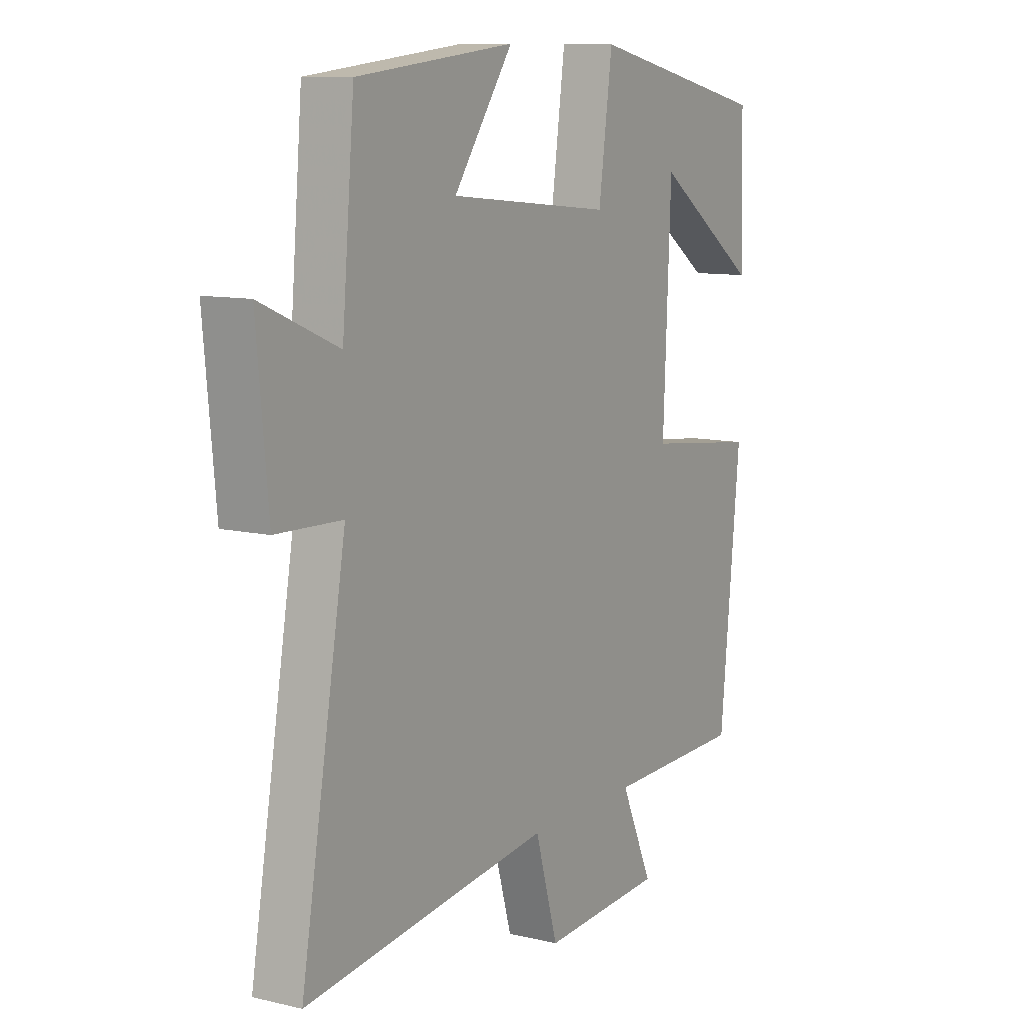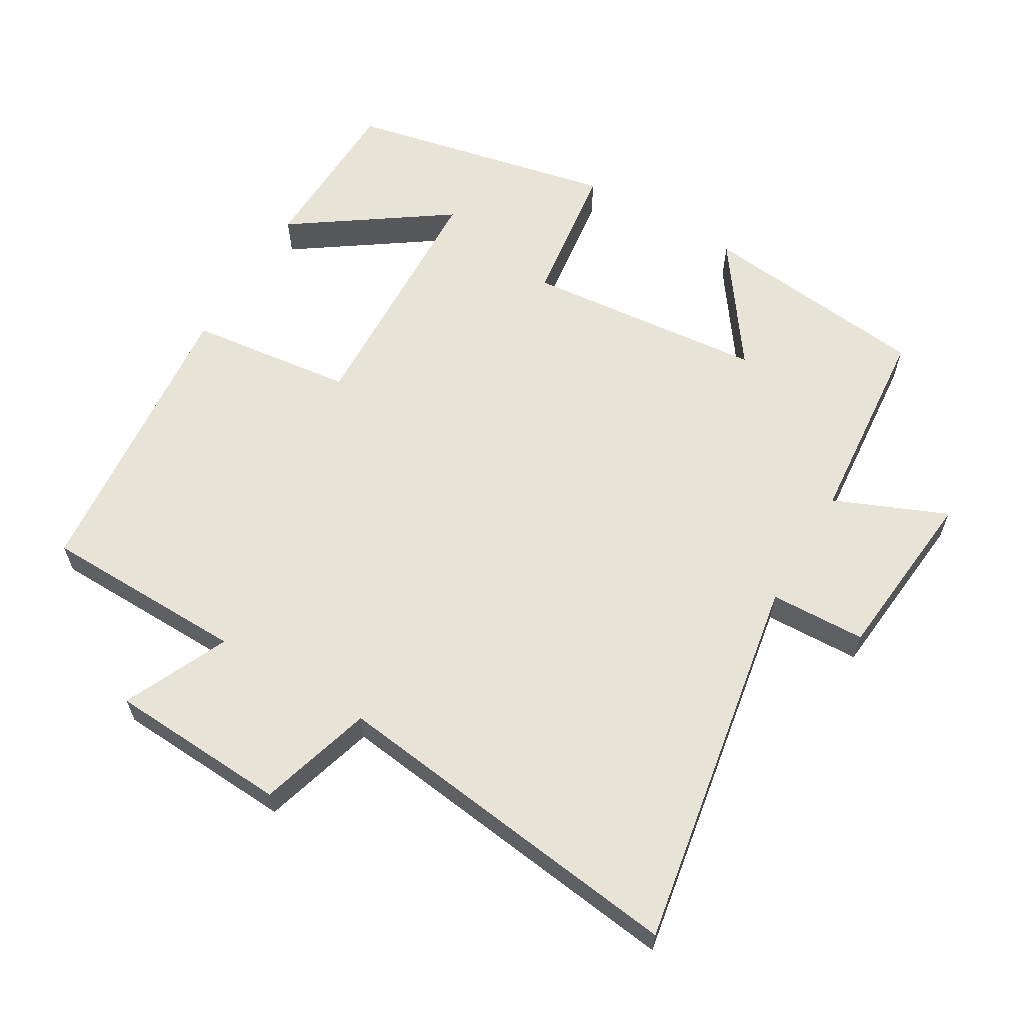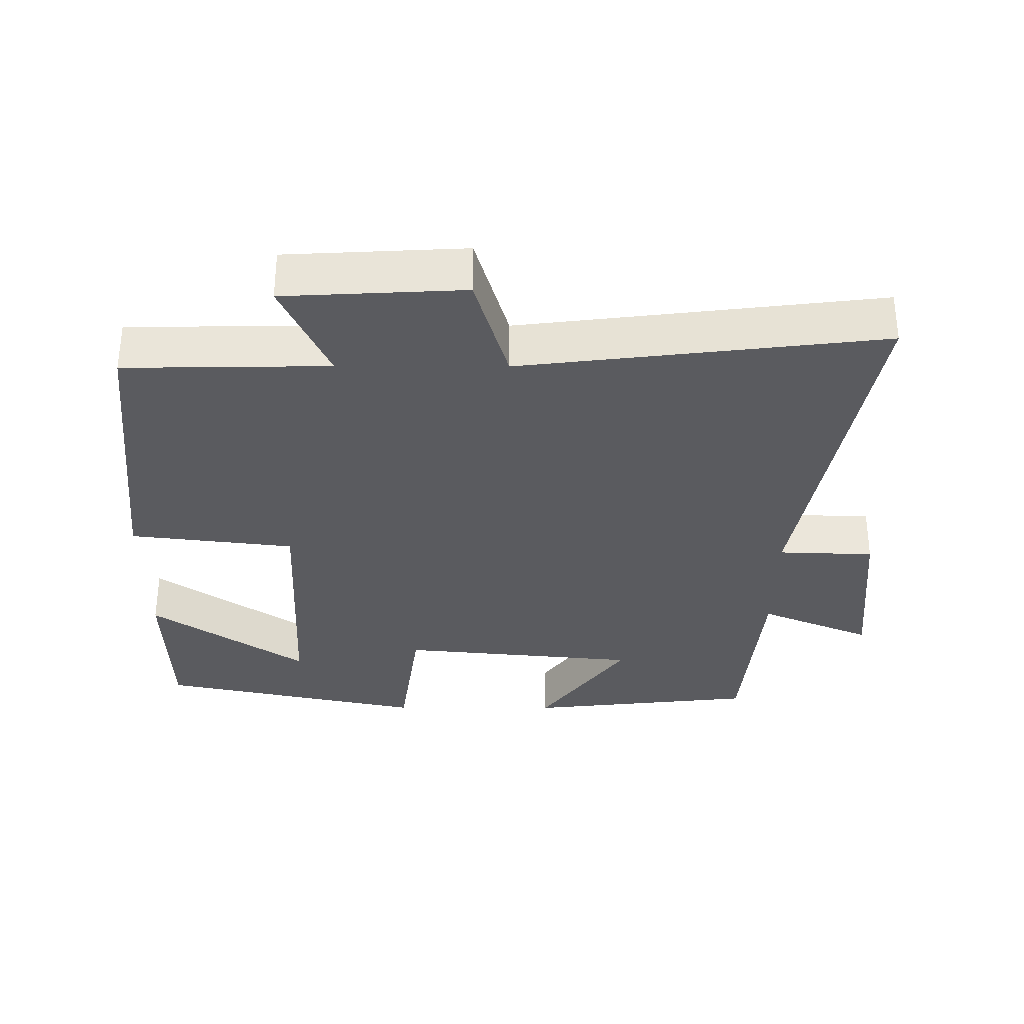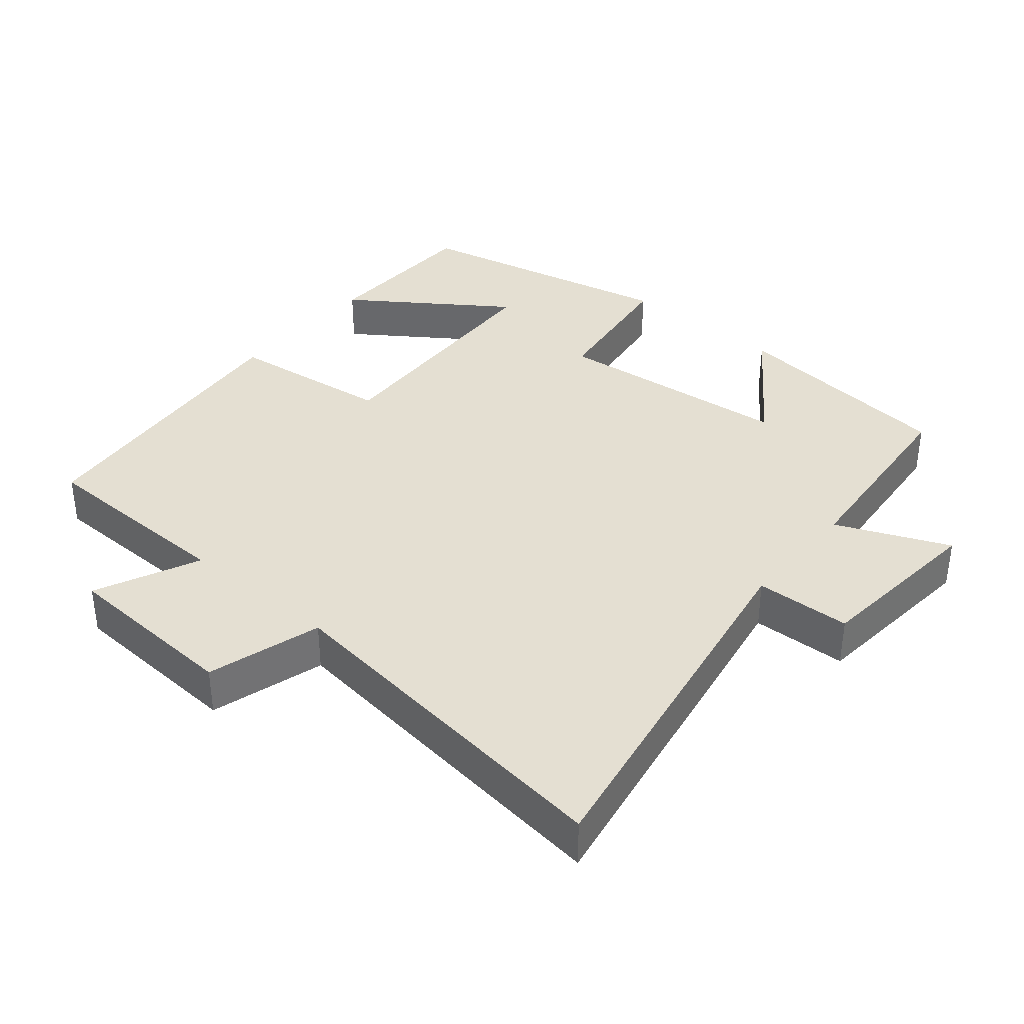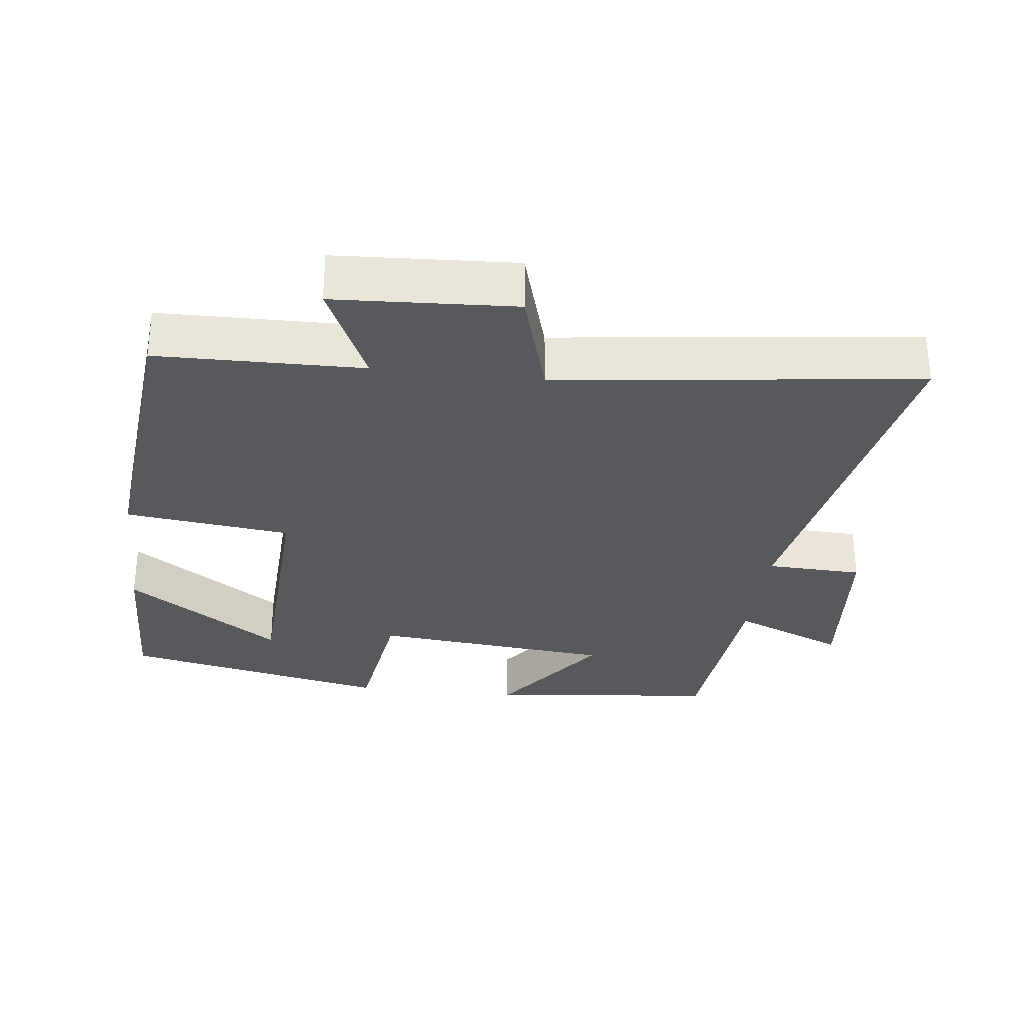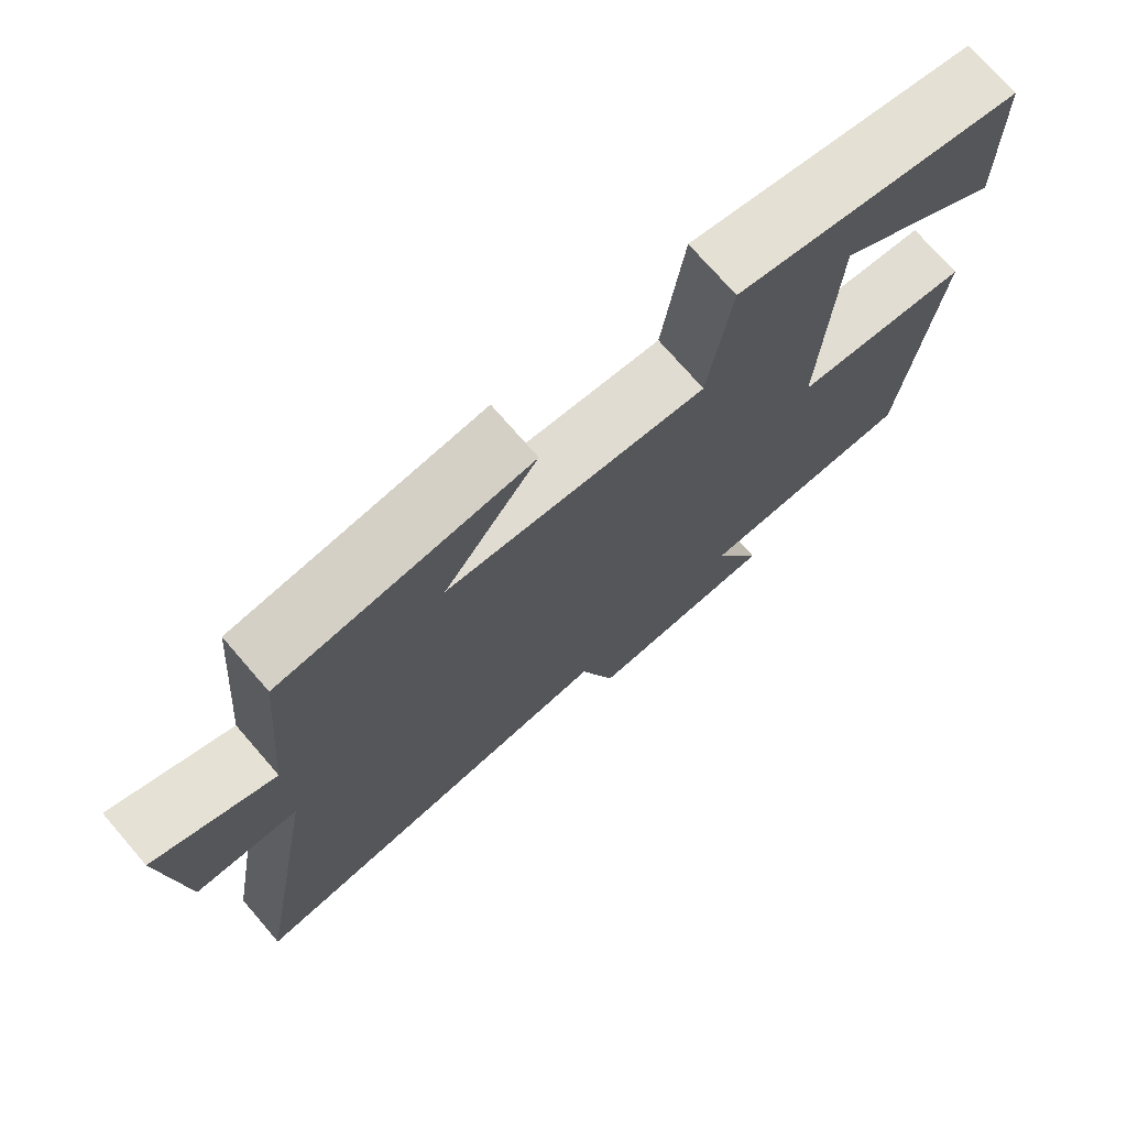
<metadata>
{"format":"obj","ext":"obj","renderer":"f3d","projection":"perspective","resolution":1024,"background":"white","views":[{"elev":10.3,"azim":-59.0,"up":"+Z"},{"elev":61.5,"azim":-149.3,"up":"+Y"},{"elev":-32.9,"azim":179.8,"up":"+Y"},{"elev":36.9,"azim":-140.0,"up":"+Y"},{"elev":-30.2,"azim":173.2,"up":"+Y"},{"elev":73.7,"azim":-40.9,"up":"+Z"}]}
</metadata>
<code>
v -0.474 0.07 0.463
v -0.142 0.07 0.5
v -0.267 0.07 0.325
v 0.079 0.07 0.291
v 0.108 0.07 0.5
v 0.494 0.07 0.417
v 0.5 0.07 0.176
v 0.278 0.07 0.331
v 0.262 0.07 -0.037
v 0.5 0.07 -0.066
v 0.457 0.07 -0.495
v 0.162 0.07 -0.5
v 0.23 0.07 -0.65
v -0.028 0.07 -0.664
v -0.076 0.07 -0.5
v -0.595 0.07 -0.564
v -0.5 0.07 -0.022
v -0.638 0.07 -0.017
v -0.662 0.07 0.237
v -0.5 0.07 0.168
v -0.474 0 0.463
v -0.142 0 0.5
v -0.267 0 0.325
v 0.079 0 0.291
v 0.108 0 0.5
v 0.494 0 0.417
v 0.5 0 0.176
v 0.278 0 0.331
v 0.262 0 -0.037
v 0.5 0 -0.066
v 0.457 0 -0.495
v 0.162 0 -0.5
v 0.23 0 -0.65
v -0.028 0 -0.664
v -0.076 0 -0.5
v -0.595 0 -0.564
v -0.5 0 -0.022
v -0.638 0 -0.017
v -0.662 0 0.237
v -0.5 0 0.168
f 17 18 19 20
f 17 20 1
f 15 16 17
f 15 17 1
f 12 13 14 15
f 11 12 15
f 10 11 15
f 9 10 15
f 8 9 15
f 5 6 7 8
f 4 5 8
f 4 8 15
f 3 4 15
f 1 2 3
f 1 3 15
f 40 39 38 37
f 21 40 37
f 37 36 35
f 21 37 35
f 35 34 33 32
f 35 32 31
f 35 31 30
f 35 30 29
f 35 29 28
f 28 27 26 25
f 28 25 24
f 35 28 24
f 35 24 23
f 23 22 21
f 35 23 21
f 1 21 22 2
f 2 22 23 3
f 3 23 24 4
f 4 24 25 5
f 5 25 26 6
f 6 26 27 7
f 7 27 28 8
f 8 28 29 9
f 9 29 30 10
f 10 30 31 11
f 11 31 32 12
f 12 32 33 13
f 13 33 34 14
f 14 34 35 15
f 15 35 36 16
f 16 36 37 17
f 17 37 38 18
f 18 38 39 19
f 19 39 40 20
f 20 40 21 1

</code>
